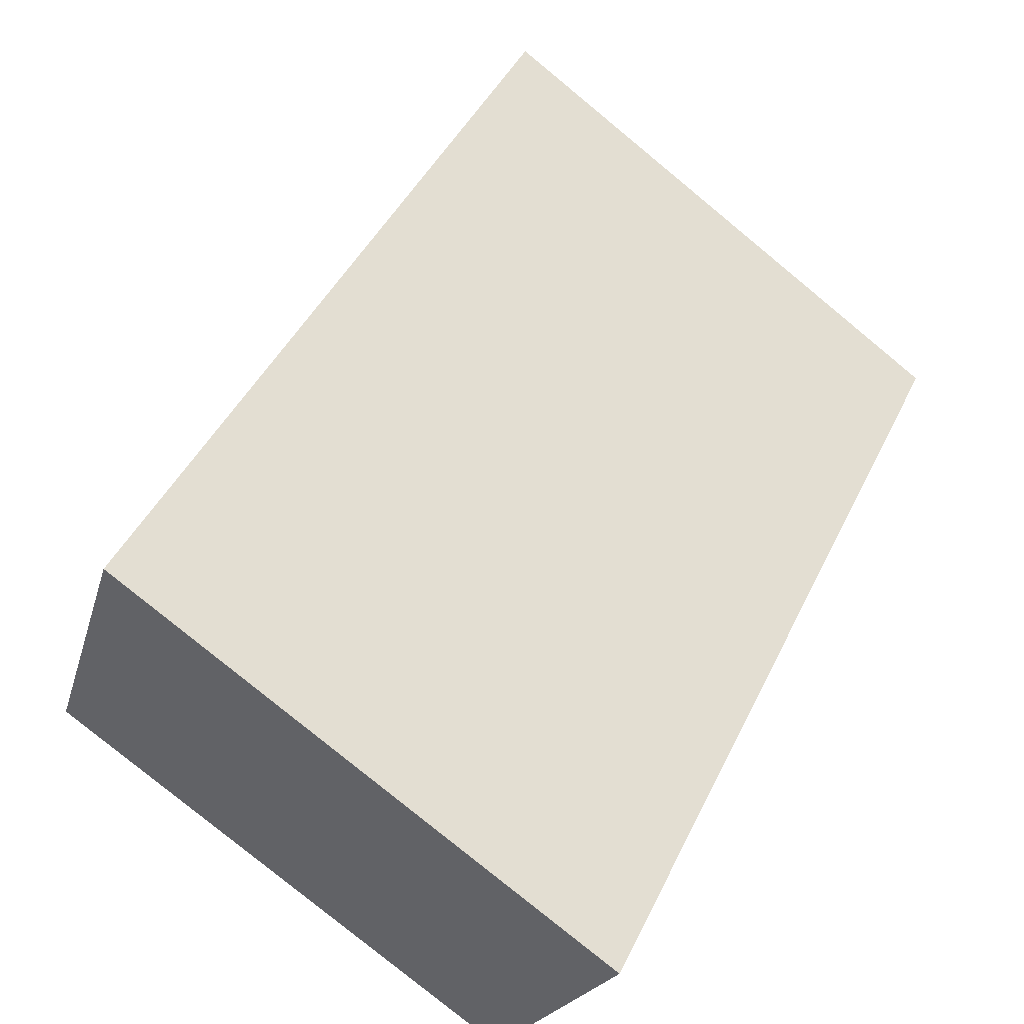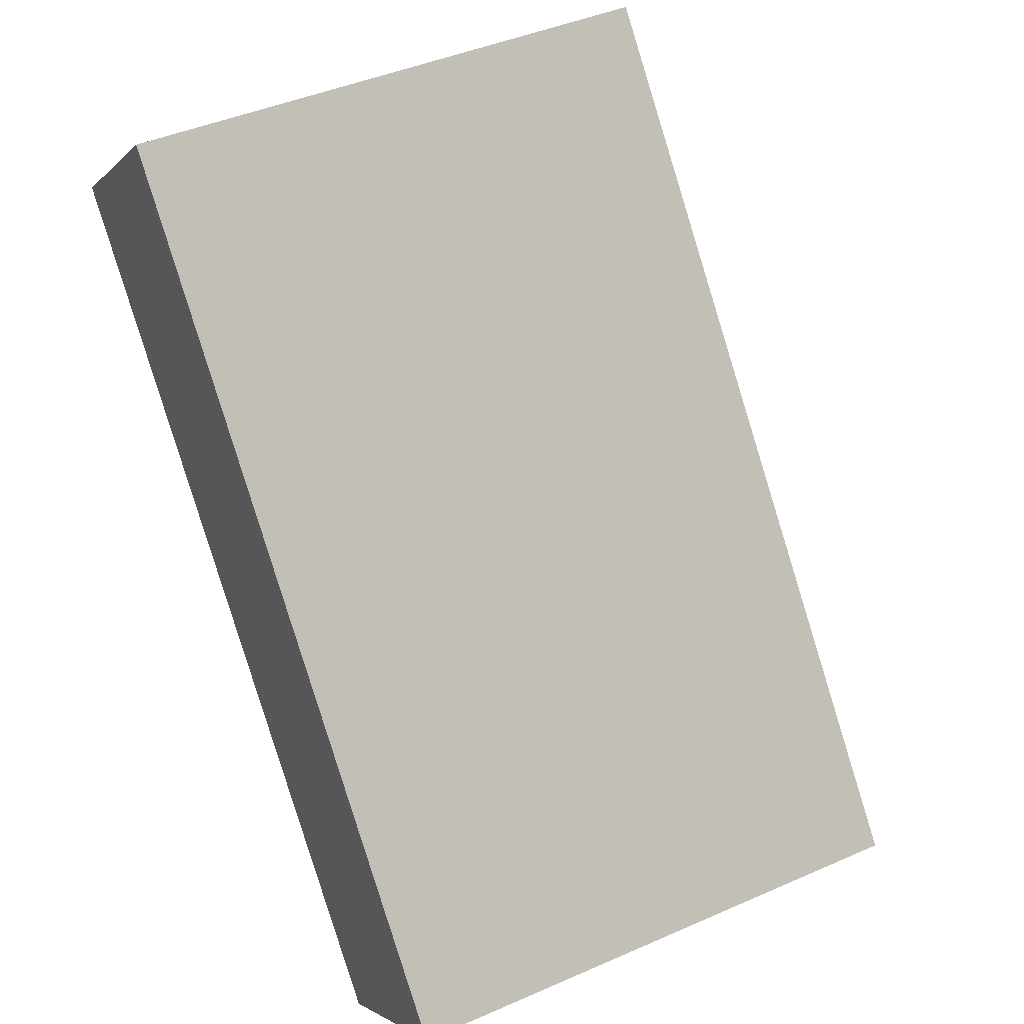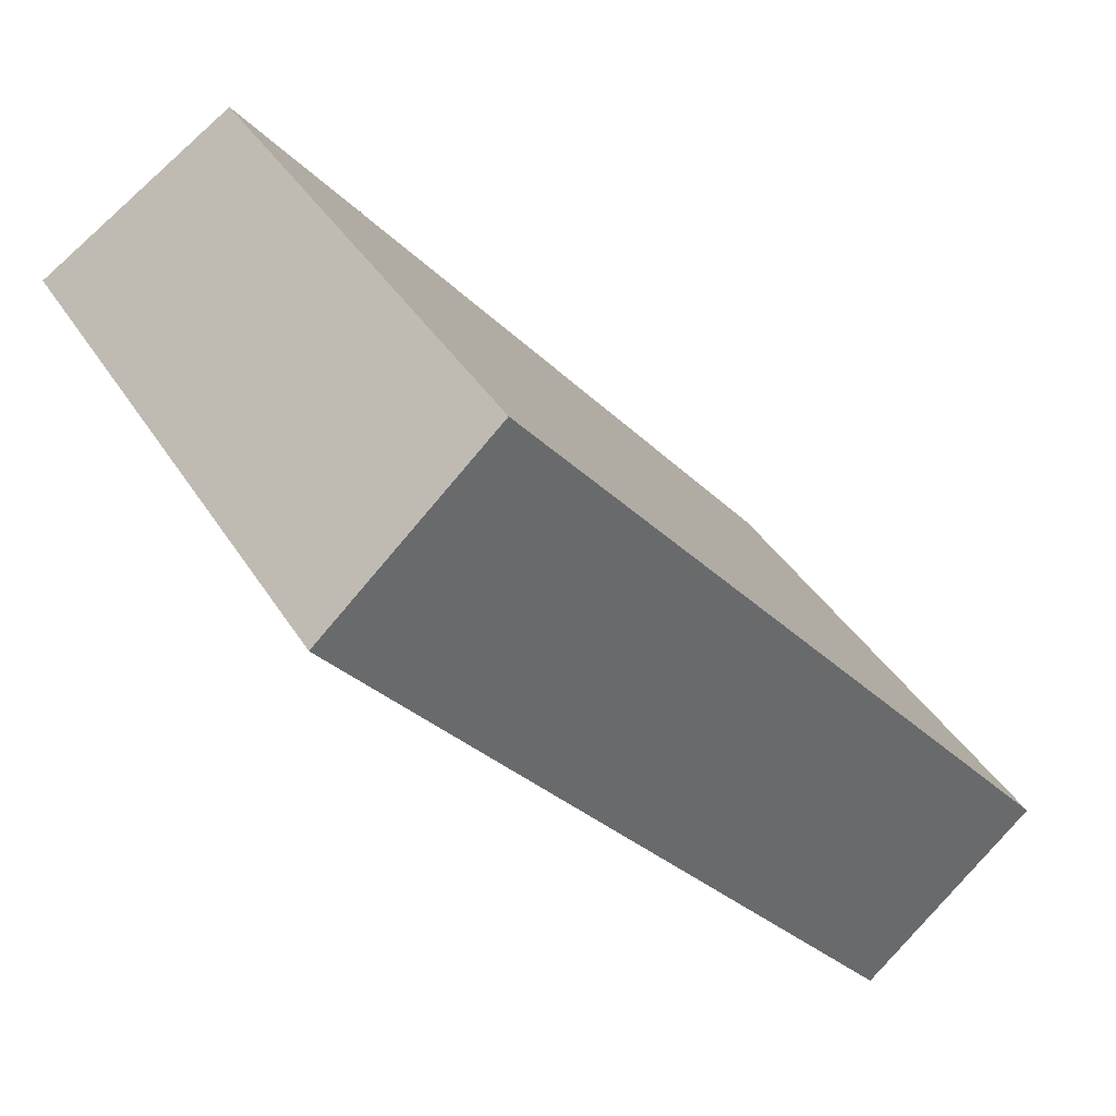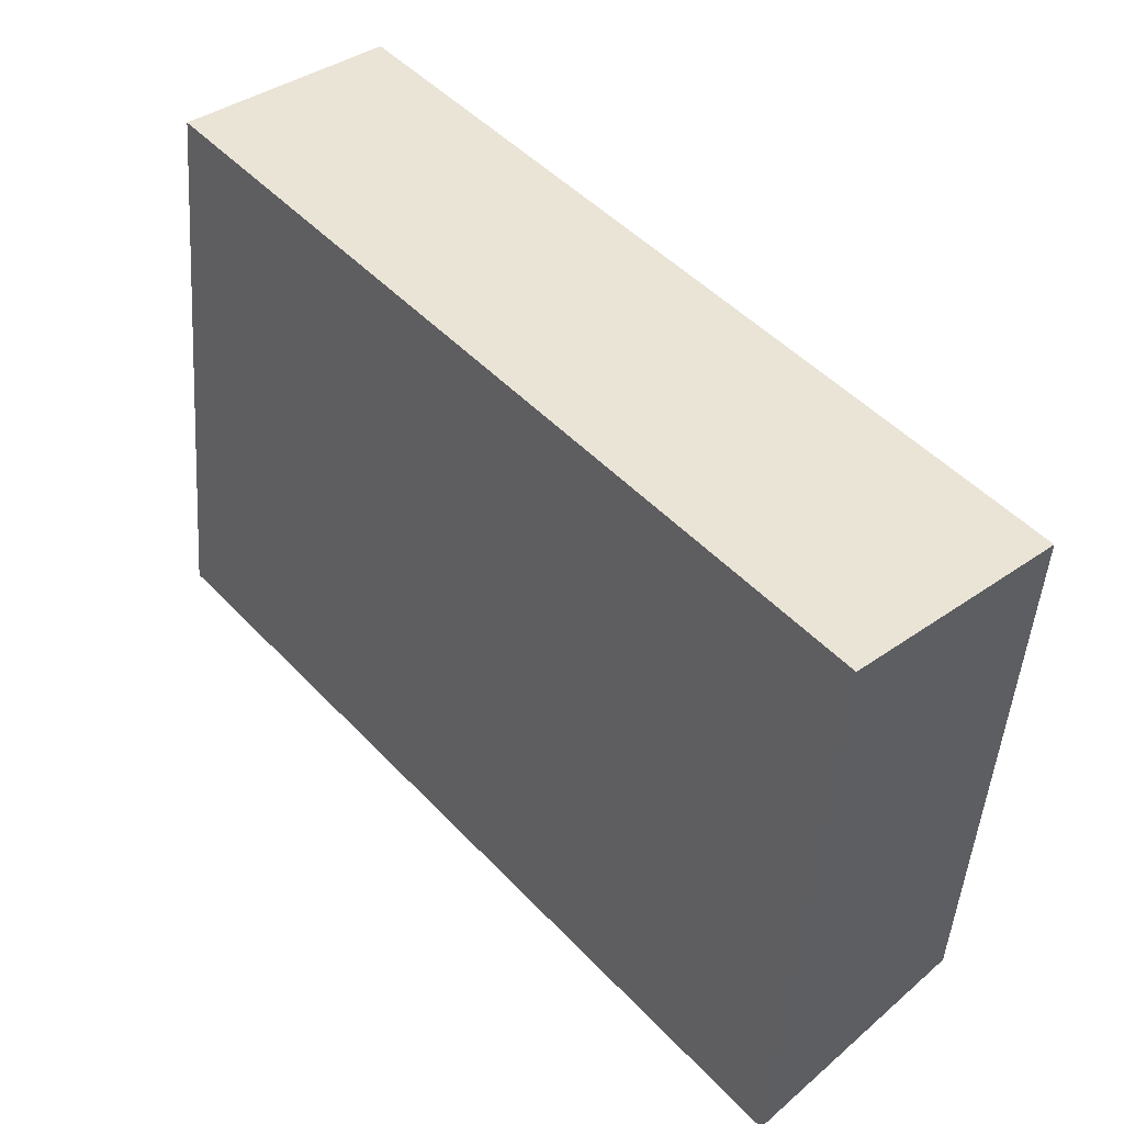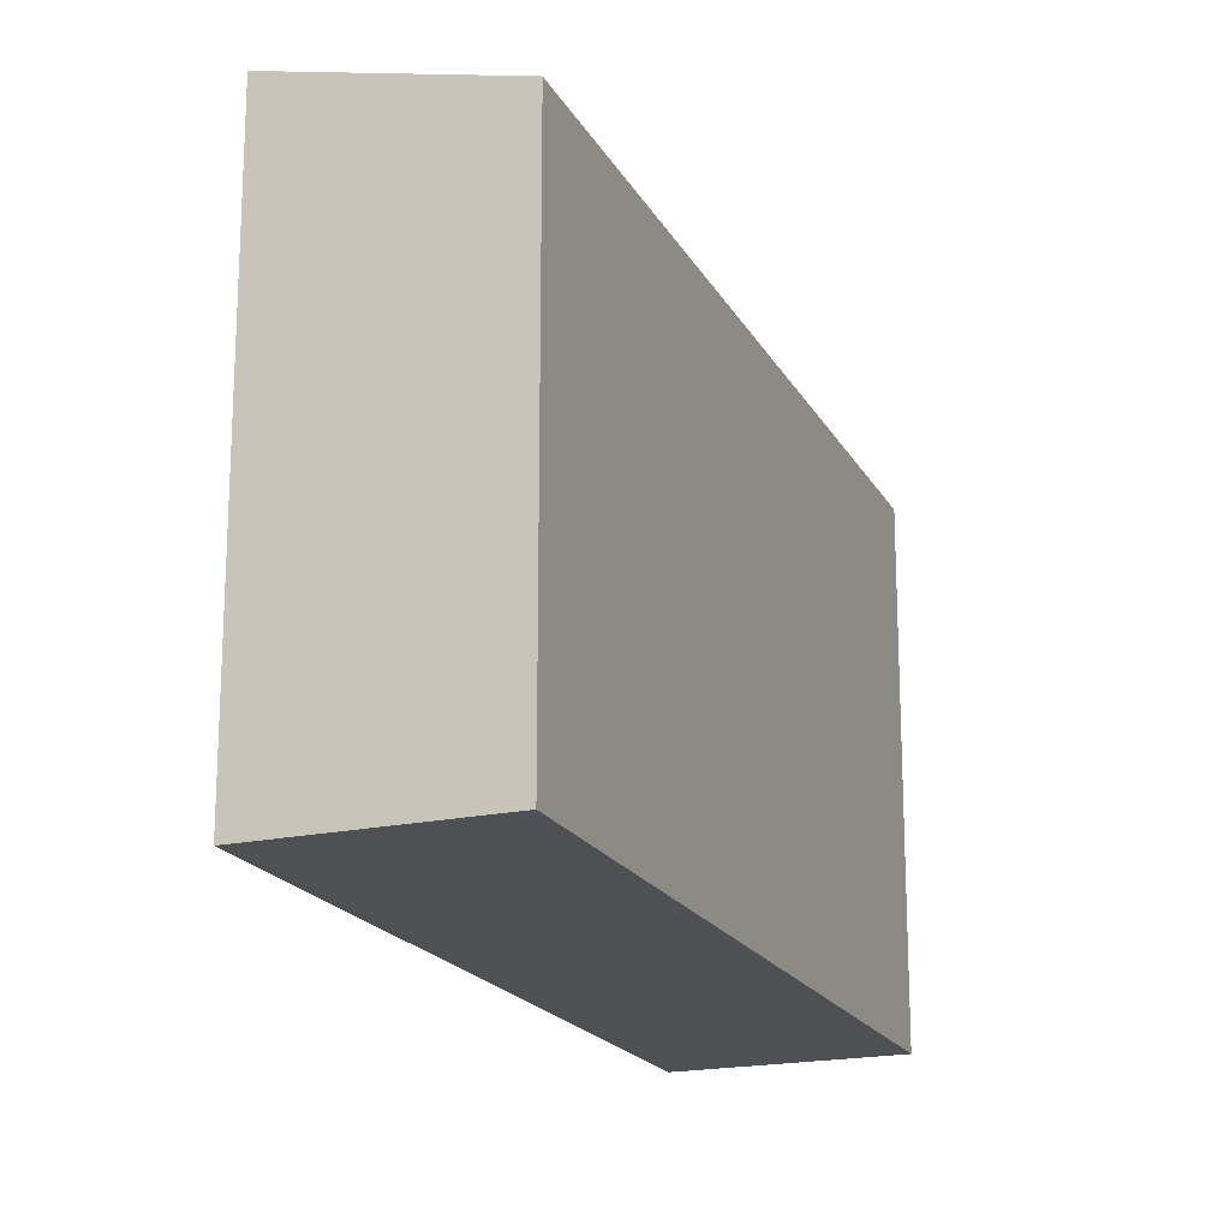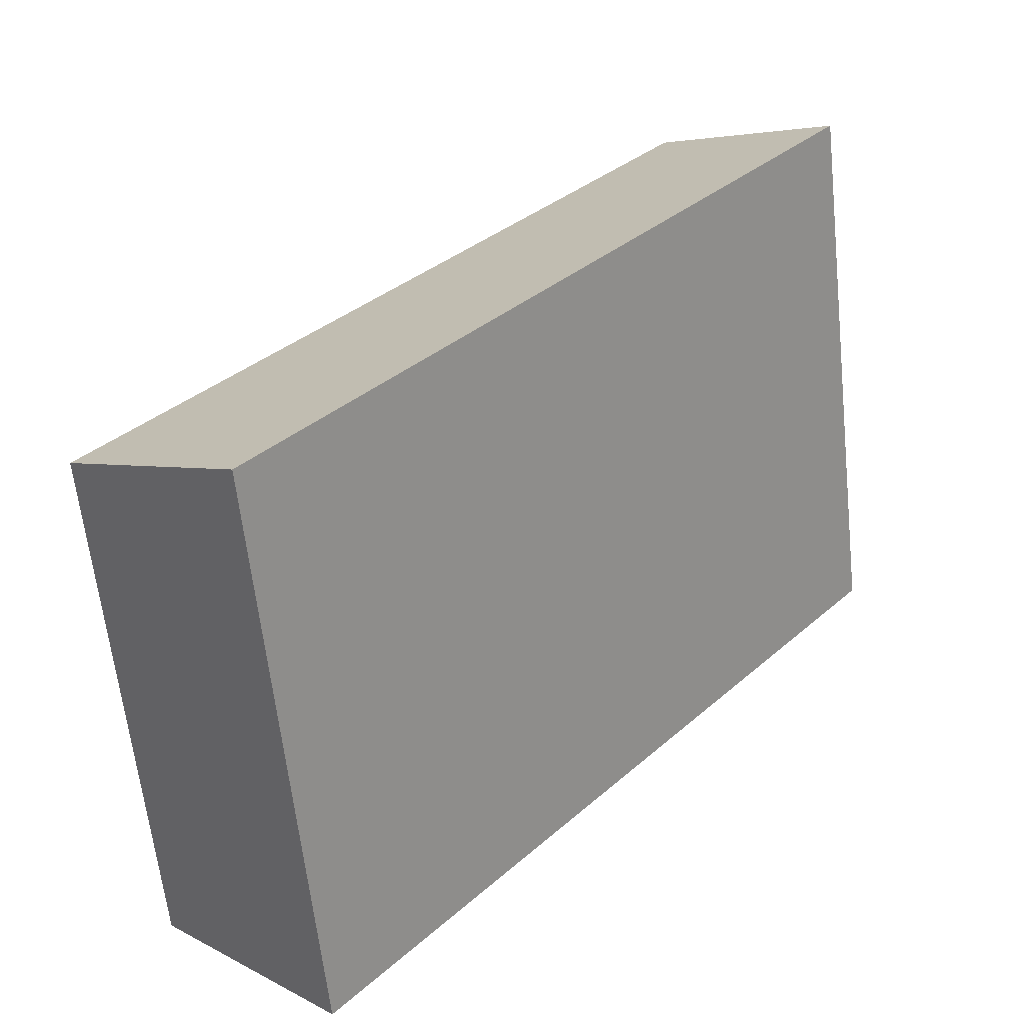
<metadata>
{"format":"obj","ext":"obj","renderer":"f3d","projection":"perspective","resolution":1024,"background":"white","views":[{"elev":-79.7,"azim":-129.4,"up":"+Z"},{"elev":43.3,"azim":62.5,"up":"+Z"},{"elev":39.6,"azim":-28.9,"up":"+Z"},{"elev":-47.9,"azim":-4.2,"up":"+Z"},{"elev":-18.7,"azim":-19.2,"up":"+Y"},{"elev":-62.1,"azim":-173.8,"up":"+Z"}]}
</metadata>
<code>
v  20.16 8.811e-16 -14.39
v  0 0 0
v  15.49 1.142e-15 -18.65
v  4.668 -2.611e-16 4.264
v  0.0003314 15.53 -0.000492
v  15.49 15.53 -18.65
v  20.16 14.04 -14.39
v  4.668 14.04 4.263
g defaultobject
f 1 2 3
f 2 1 4
f 5 3 2
f 3 5 6
f 3 7 1
f 7 3 6
f 1 8 4
f 8 1 7
f 8 2 4
f 2 8 5
f 7 5 8
f 5 7 6

</code>
